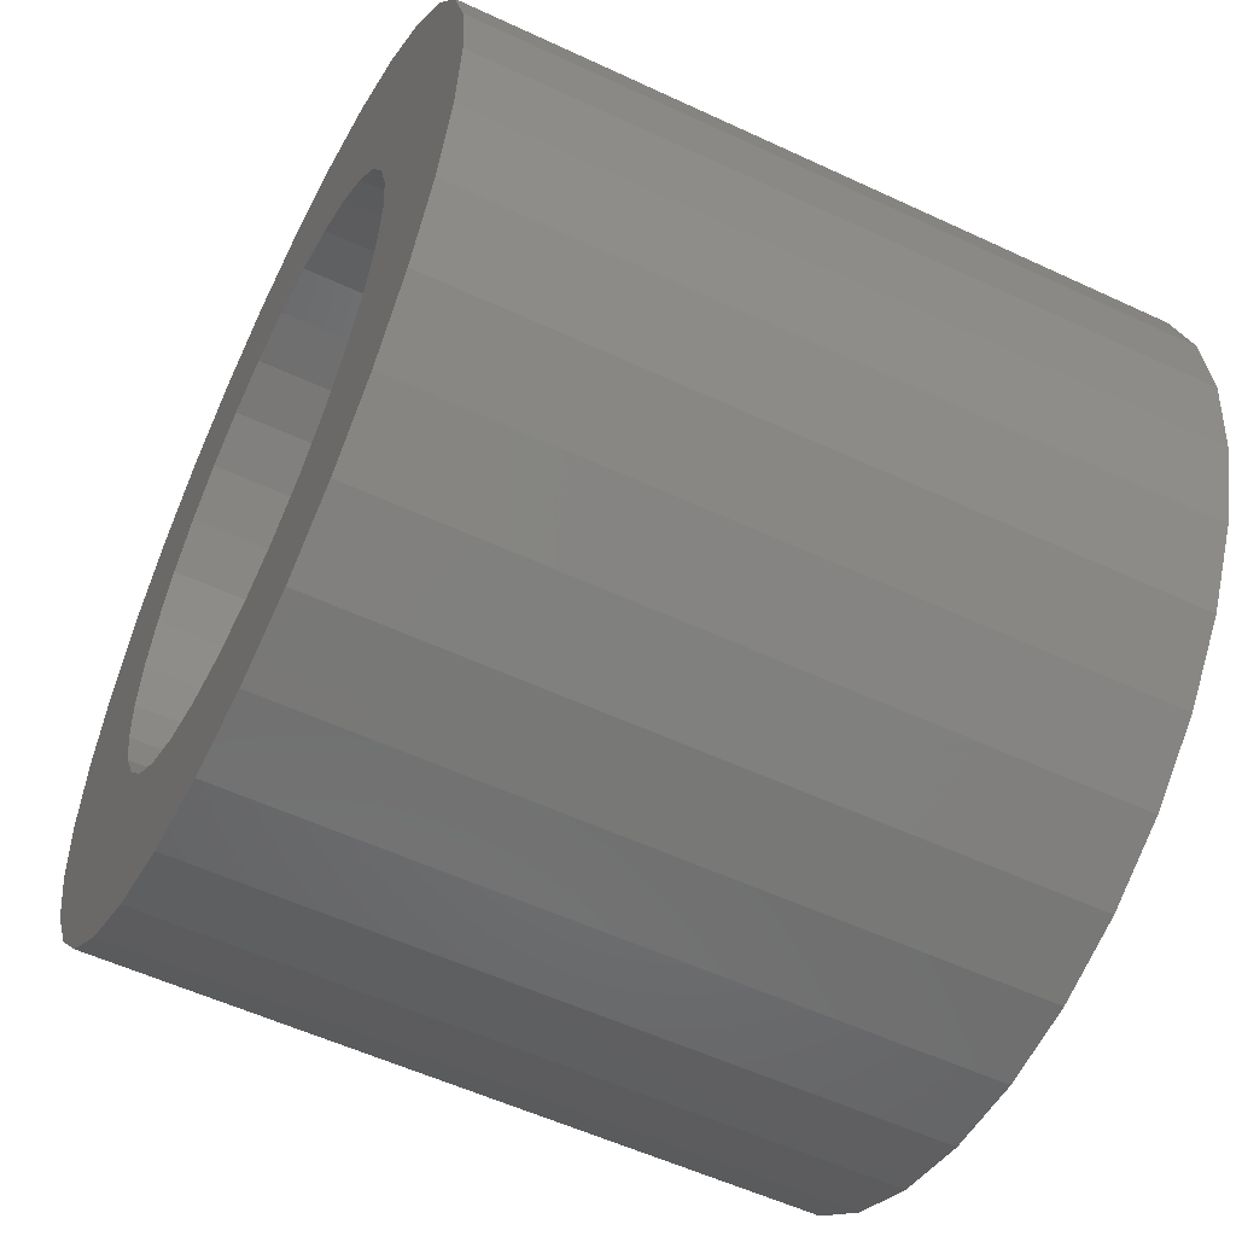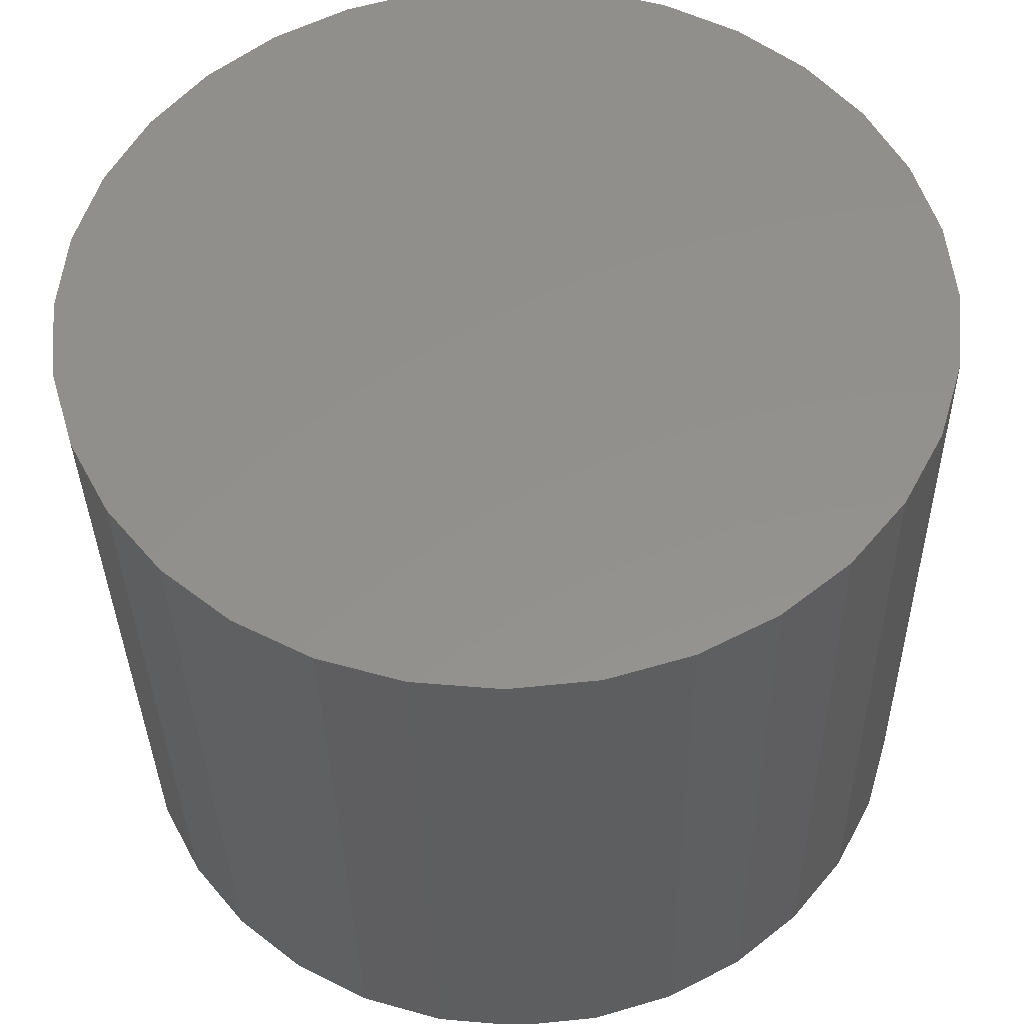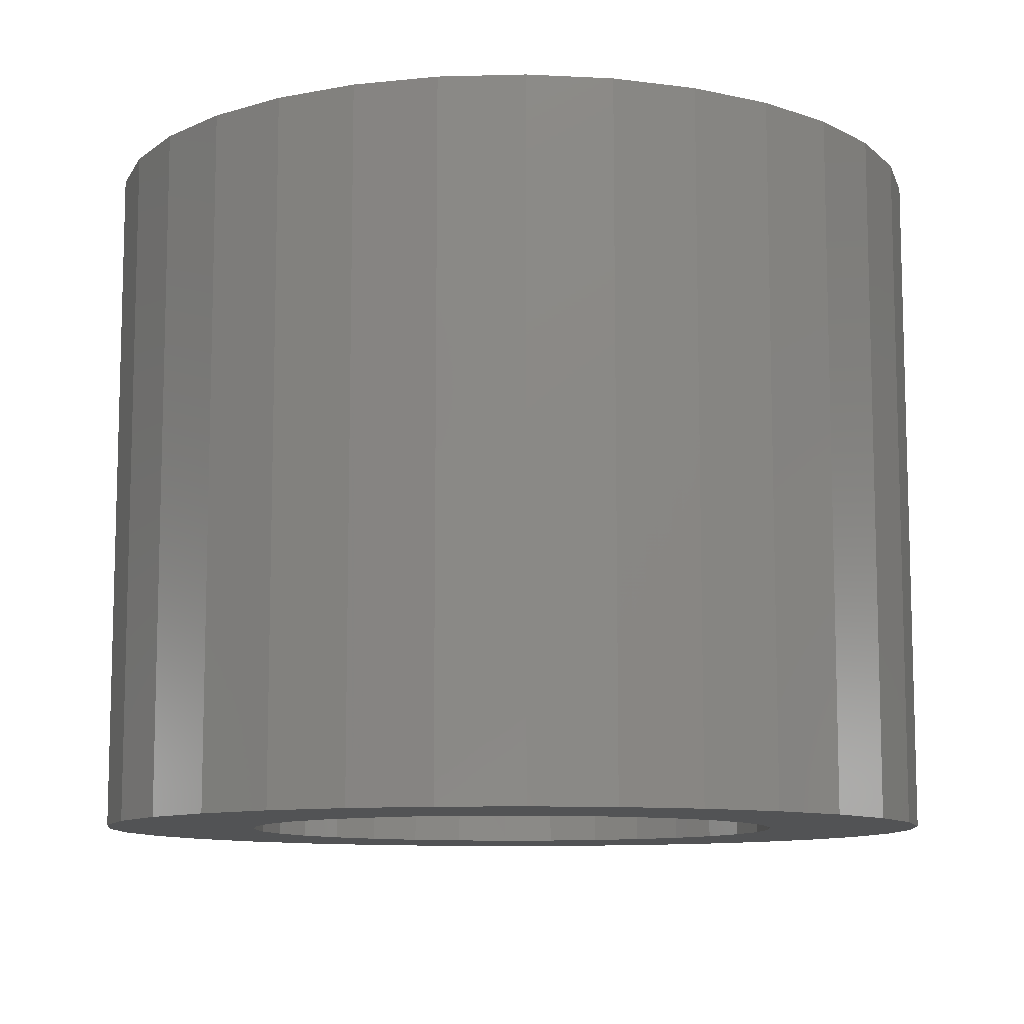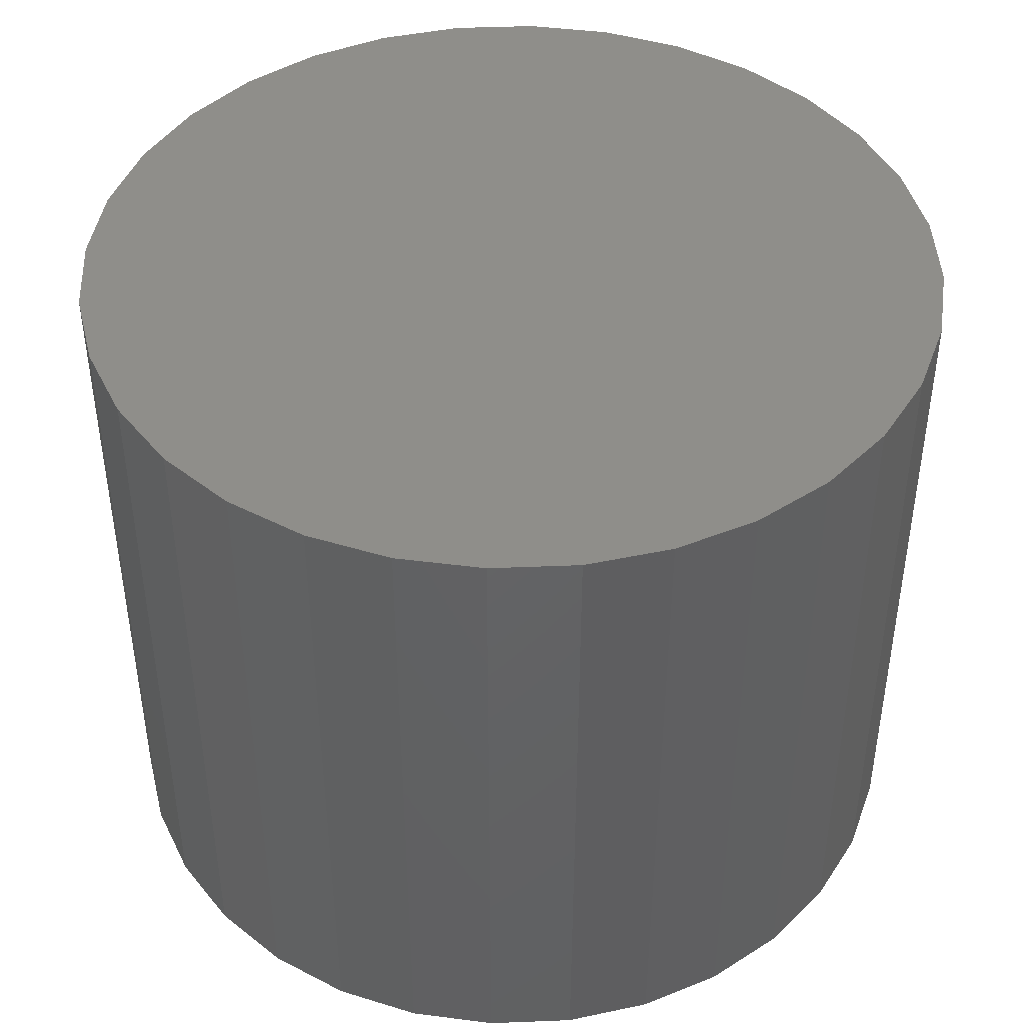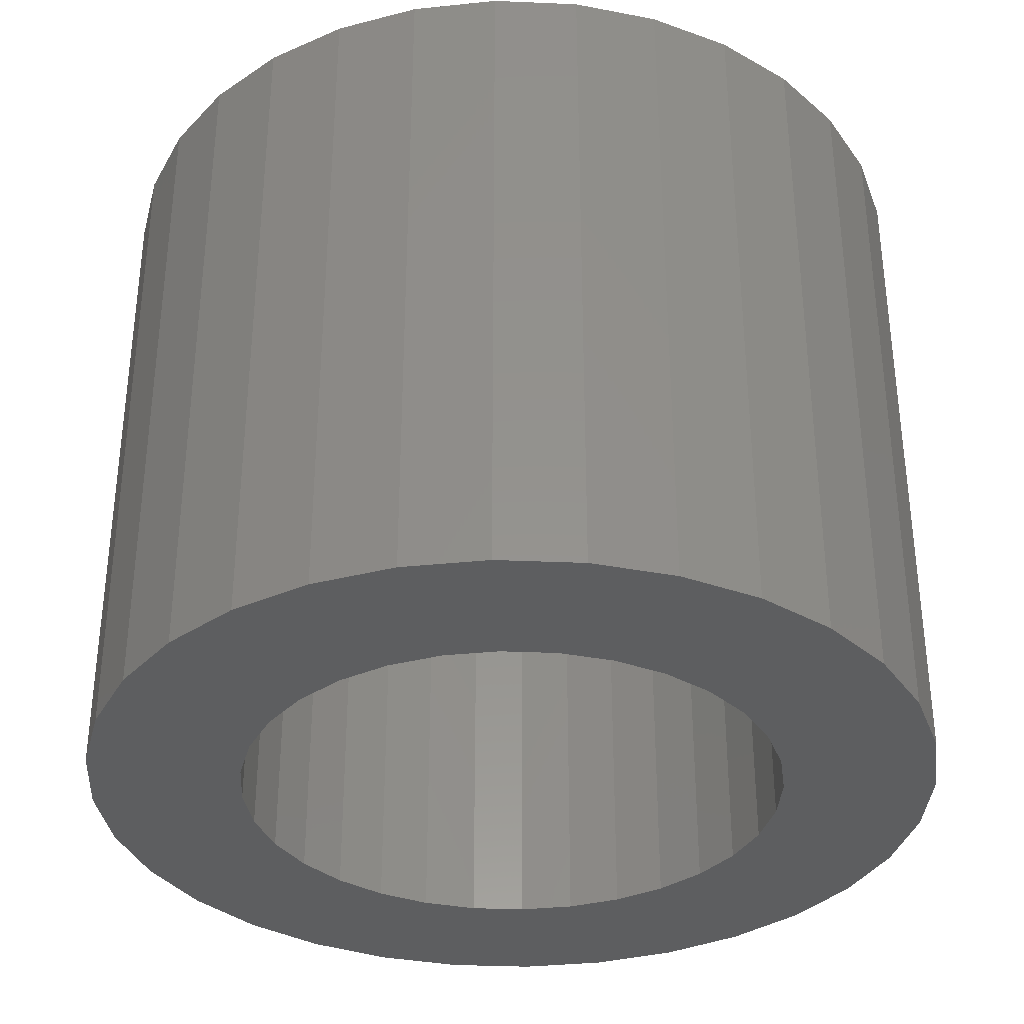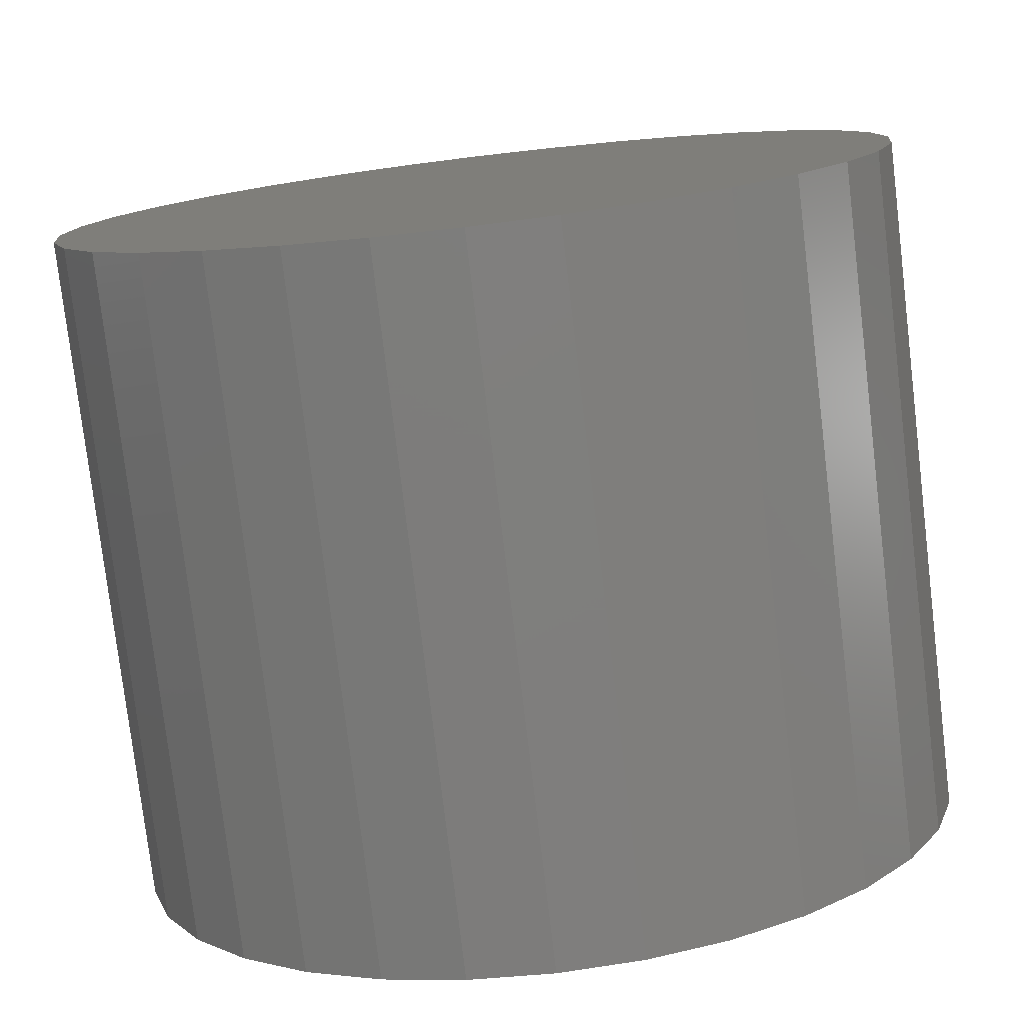
<metadata>
{"format":"stl","ext":"stl","renderer":"f3d","projection":"perspective","resolution":1024,"background":"white","views":[{"elev":-55.5,"azim":-116.2,"up":"+Y"},{"elev":-35.3,"azim":1.0,"up":"+Y"},{"elev":-10.1,"azim":-35.5,"up":"+Z"},{"elev":44.0,"azim":149.2,"up":"+Z"},{"elev":-34.5,"azim":126.1,"up":"+Z"},{"elev":-78.0,"azim":6.8,"up":"+Y"}]}
</metadata>
<code>
# stl→obj: 128 verts, 252 faces
v 0.571 0.04248 -0.03125
v 0.5792 0.04497 -0.03125
v 0.5877 0.04581 -0.03125
v 0.5722 0.02545 -0.03125
v 0.5514 0.0264 -0.03125
v 0.577 0.02805 -0.03125
v 0.5679 0.02197 -0.03125
v 0.5474 0.01885 -0.03125
v 0.5644 0.01772 -0.03125
v 0.5618 0.01287 -0.03125
v 0.5449 0.01066 -0.03125
v 0.5602 0.007609 -0.03125
v 0.5618 -0.008593 -0.03125
v 0.5449 -0.006381 -0.03125
v 0.5602 -0.003333 -0.03125
v 0.5474 -0.01457 -0.03125
v 0.5644 -0.01344 -0.03125
v 0.5679 -0.01769 -0.03125
v 0.5514 -0.02212 -0.03125
v 0.5722 -0.02118 -0.03125
v 0.577 -0.02377 -0.03125
v 0.5569 -0.02874 -0.03125
v 0.5823 -0.02537 -0.03125
v 0.6076 0.02197 -0.03125
v 0.6033 0.02545 -0.03125
v 0.6241 0.0264 -0.03125
v 0.6281 0.01885 -0.03125
v 0.6111 0.01772 -0.03125
v 0.6137 0.01287 -0.03125
v 0.6306 0.01066 -0.03125
v 0.6153 0.007609 -0.03125
v 0.6158 0.002138 -0.03125
v 0.6306 -0.006381 -0.03125
v 0.6137 -0.008593 -0.03125
v 0.6153 -0.003333 -0.03125
v 0.6281 -0.01457 -0.03125
v 0.6111 -0.01344 -0.03125
v 0.6076 -0.01769 -0.03125
v 0.6241 -0.02212 -0.03125
v 0.6033 -0.02118 -0.03125
v 0.5985 -0.02377 -0.03125
v 0.6186 -0.02874 -0.03125
v 0.5932 -0.02537 -0.03125
v 0.5963 -0.04069 -0.03125
v 0.5877 -0.04153 -0.03125
v 0.6045 -0.03821 -0.03125
v 0.5441 0.002138 -0.03125
v 0.5597 0.002138 -0.03125
v 0.6314 0.002138 -0.03125
v 0.5569 0.03302 -0.03125
v 0.5635 0.03845 -0.03125
v 0.5877 0.03018 -0.03125
v 0.5823 0.02964 -0.03125
v 0.5877 -0.0259 -0.03125
v 0.612 -0.03417 -0.03125
v 0.5792 -0.04069 -0.03125
v 0.571 -0.03821 -0.03125
v 0.5635 -0.03417 -0.03125
v 0.5963 0.04497 -0.03125
v 0.6045 0.04248 -0.03125
v 0.612 0.03845 -0.03125
v 0.6186 0.03302 -0.03125
v 0.5932 0.02964 -0.03125
v 0.5985 0.02805 -0.03125
v 0.5932 -0.02537 0.02344
v 0.5985 -0.02377 0.02344
v 0.6033 -0.02118 0.02344
v 0.6076 -0.01769 0.02344
v 0.6111 -0.01344 0.02344
v 0.6137 -0.008593 0.02344
v 0.6153 -0.003333 0.02344
v 0.6158 0.002138 0.02344
v 0.5877 -0.0259 0.02344
v 0.5823 -0.02537 0.02344
v 0.577 -0.02377 0.02344
v 0.5722 -0.02118 0.02344
v 0.5679 -0.01769 0.02344
v 0.5644 -0.01344 0.02344
v 0.5618 -0.008593 0.02344
v 0.5602 -0.003333 0.02344
v 0.5597 0.002138 0.02344
v 0.5823 0.02964 0.02344
v 0.577 0.02805 0.02344
v 0.5722 0.02545 0.02344
v 0.5679 0.02197 0.02344
v 0.5644 0.01772 0.02344
v 0.5618 0.01287 0.02344
v 0.5602 0.007609 0.02344
v 0.5877 0.03018 0.02344
v 0.5932 0.02964 0.02344
v 0.5985 0.02805 0.02344
v 0.6033 0.02545 0.02344
v 0.6076 0.02197 0.02344
v 0.6111 0.01772 0.02344
v 0.6137 0.01287 0.02344
v 0.6153 0.007609 0.02344
v 0.6314 0.002138 0.03906
v 0.6306 -0.006381 0.03906
v 0.6281 -0.01457 0.03906
v 0.6241 -0.02212 0.03906
v 0.6186 -0.02874 0.03906
v 0.612 -0.03417 0.03906
v 0.6045 -0.03821 0.03906
v 0.5963 -0.04069 0.03906
v 0.5877 -0.04153 0.03906
v 0.5792 -0.04069 0.03906
v 0.571 -0.03821 0.03906
v 0.5635 -0.03417 0.03906
v 0.5569 -0.02874 0.03906
v 0.5514 -0.02212 0.03906
v 0.5474 -0.01457 0.03906
v 0.5449 -0.006381 0.03906
v 0.5441 0.002138 0.03906
v 0.5449 0.01066 0.03906
v 0.5474 0.01885 0.03906
v 0.5514 0.0264 0.03906
v 0.5569 0.03302 0.03906
v 0.5635 0.03845 0.03906
v 0.571 0.04248 0.03906
v 0.5792 0.04497 0.03906
v 0.5877 0.04581 0.03906
v 0.5963 0.04497 0.03906
v 0.6045 0.04248 0.03906
v 0.612 0.03845 0.03906
v 0.6186 0.03302 0.03906
v 0.6241 0.0264 0.03906
v 0.6281 0.01885 0.03906
v 0.6306 0.01066 0.03906
f 1 2 3
f 4 5 6
f 5 4 7
f 7 8 5
f 9 8 7
f 8 9 10
f 10 11 8
f 11 10 12
f 13 14 15
f 16 14 13
f 13 17 16
f 16 17 18
f 18 19 16
f 20 19 18
f 19 20 21
f 21 22 19
f 22 21 23
f 24 25 26
f 27 24 26
f 27 28 24
f 29 28 27
f 30 29 27
f 31 29 30
f 31 30 32
f 33 34 35
f 34 33 36
f 37 34 36
f 38 37 36
f 39 38 36
f 40 38 39
f 41 40 39
f 42 41 39
f 43 41 42
f 44 45 46
f 47 11 12
f 47 12 48
f 47 48 15
f 47 15 14
f 49 33 35
f 49 35 32
f 49 32 30
f 50 51 52
f 50 52 53
f 50 53 6
f 50 6 5
f 54 43 42
f 54 42 55
f 54 55 46
f 54 46 45
f 54 45 56
f 54 56 57
f 54 57 58
f 54 58 22
f 54 22 23
f 52 51 1
f 52 1 3
f 52 3 59
f 52 59 60
f 52 60 61
f 52 61 62
f 52 62 63
f 62 26 25
f 62 25 64
f 62 64 63
f 54 65 43
f 43 65 66
f 43 66 41
f 41 66 67
f 41 67 40
f 40 67 68
f 40 68 38
f 38 68 69
f 38 69 37
f 37 69 70
f 37 70 34
f 34 70 71
f 34 71 35
f 35 71 72
f 35 72 32
f 65 54 73
f 73 54 23
f 73 23 74
f 74 23 21
f 74 21 75
f 75 21 20
f 75 20 76
f 76 20 18
f 76 18 77
f 77 18 17
f 77 17 78
f 78 17 13
f 78 13 79
f 79 13 15
f 79 15 80
f 80 15 48
f 80 48 81
f 52 82 53
f 53 82 83
f 53 83 6
f 6 83 84
f 6 84 4
f 4 84 85
f 4 85 7
f 7 85 86
f 7 86 9
f 9 86 87
f 9 87 10
f 10 87 88
f 10 88 12
f 12 88 81
f 12 81 48
f 82 52 89
f 89 52 63
f 89 63 90
f 90 63 64
f 90 64 91
f 91 64 25
f 91 25 92
f 92 25 24
f 92 24 93
f 93 24 28
f 93 28 94
f 94 28 29
f 94 29 95
f 95 29 31
f 95 31 96
f 96 31 32
f 96 32 72
f 49 97 33
f 33 97 98
f 33 98 36
f 36 98 99
f 36 99 39
f 39 99 100
f 39 100 42
f 42 100 101
f 42 101 55
f 55 101 102
f 55 102 46
f 46 102 103
f 46 103 44
f 44 103 104
f 44 104 45
f 45 104 105
f 45 105 56
f 56 105 106
f 56 106 57
f 57 106 107
f 57 107 58
f 58 107 108
f 58 108 22
f 22 108 109
f 22 109 19
f 19 109 110
f 19 110 16
f 16 110 111
f 16 111 14
f 14 111 112
f 14 112 47
f 47 112 113
f 47 113 11
f 11 113 114
f 11 114 8
f 8 114 115
f 8 115 5
f 5 115 116
f 5 116 50
f 50 116 117
f 50 117 51
f 51 117 118
f 51 118 1
f 1 118 119
f 1 119 2
f 2 119 120
f 2 120 3
f 3 120 121
f 3 121 59
f 59 121 122
f 59 122 60
f 60 122 123
f 60 123 61
f 61 123 124
f 61 124 62
f 62 124 125
f 62 125 26
f 26 125 126
f 26 126 27
f 27 126 127
f 27 127 30
f 30 127 128
f 30 128 49
f 49 128 97
f 121 120 119
f 122 121 119
f 122 119 123
f 123 119 118
f 123 118 124
f 124 118 117
f 124 117 125
f 125 117 116
f 125 116 126
f 126 116 115
f 126 115 127
f 127 115 114
f 127 114 128
f 98 111 99
f 99 111 110
f 99 110 100
f 100 110 109
f 100 109 101
f 101 109 108
f 101 108 102
f 102 108 107
f 102 107 103
f 103 107 106
f 103 106 105
f 103 105 104
f 128 114 97
f 97 114 113
f 97 113 98
f 98 113 112
f 98 112 111
f 83 82 89
f 83 89 90
f 91 83 90
f 84 83 91
f 92 84 91
f 85 84 92
f 93 85 92
f 86 85 93
f 94 86 93
f 87 86 94
f 95 87 94
f 88 87 95
f 96 88 95
f 70 79 71
f 78 79 70
f 69 78 70
f 77 78 69
f 68 77 69
f 76 77 68
f 67 76 68
f 75 76 67
f 66 75 67
f 74 75 66
f 73 74 66
f 65 73 66
f 79 80 71
f 71 80 81
f 71 81 72
f 72 81 88
f 72 88 96

</code>
